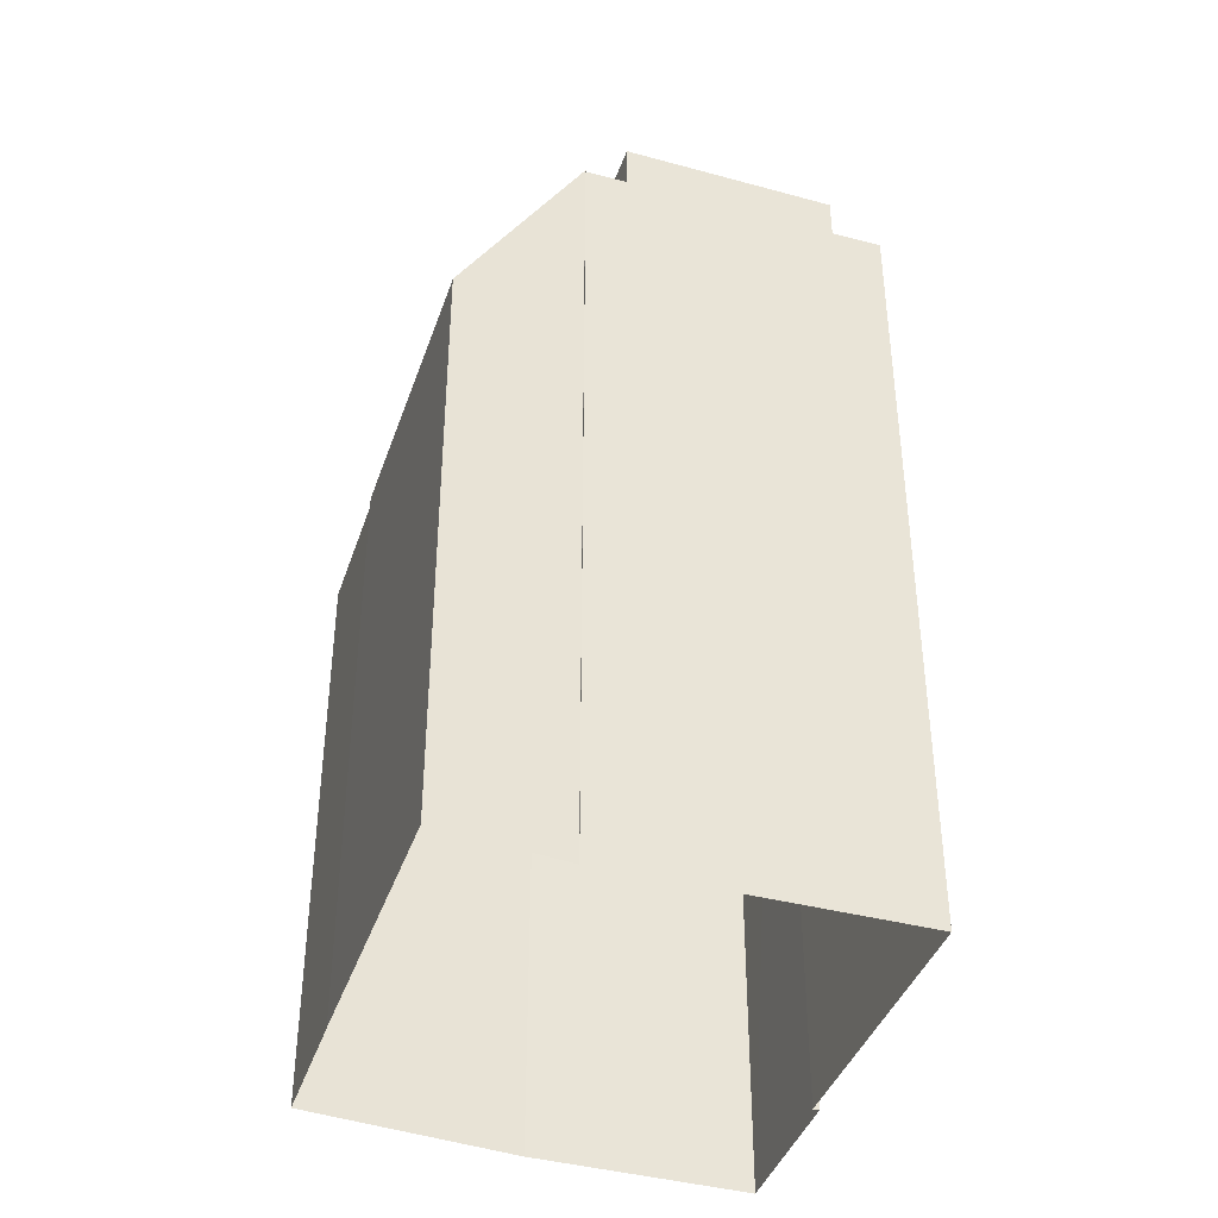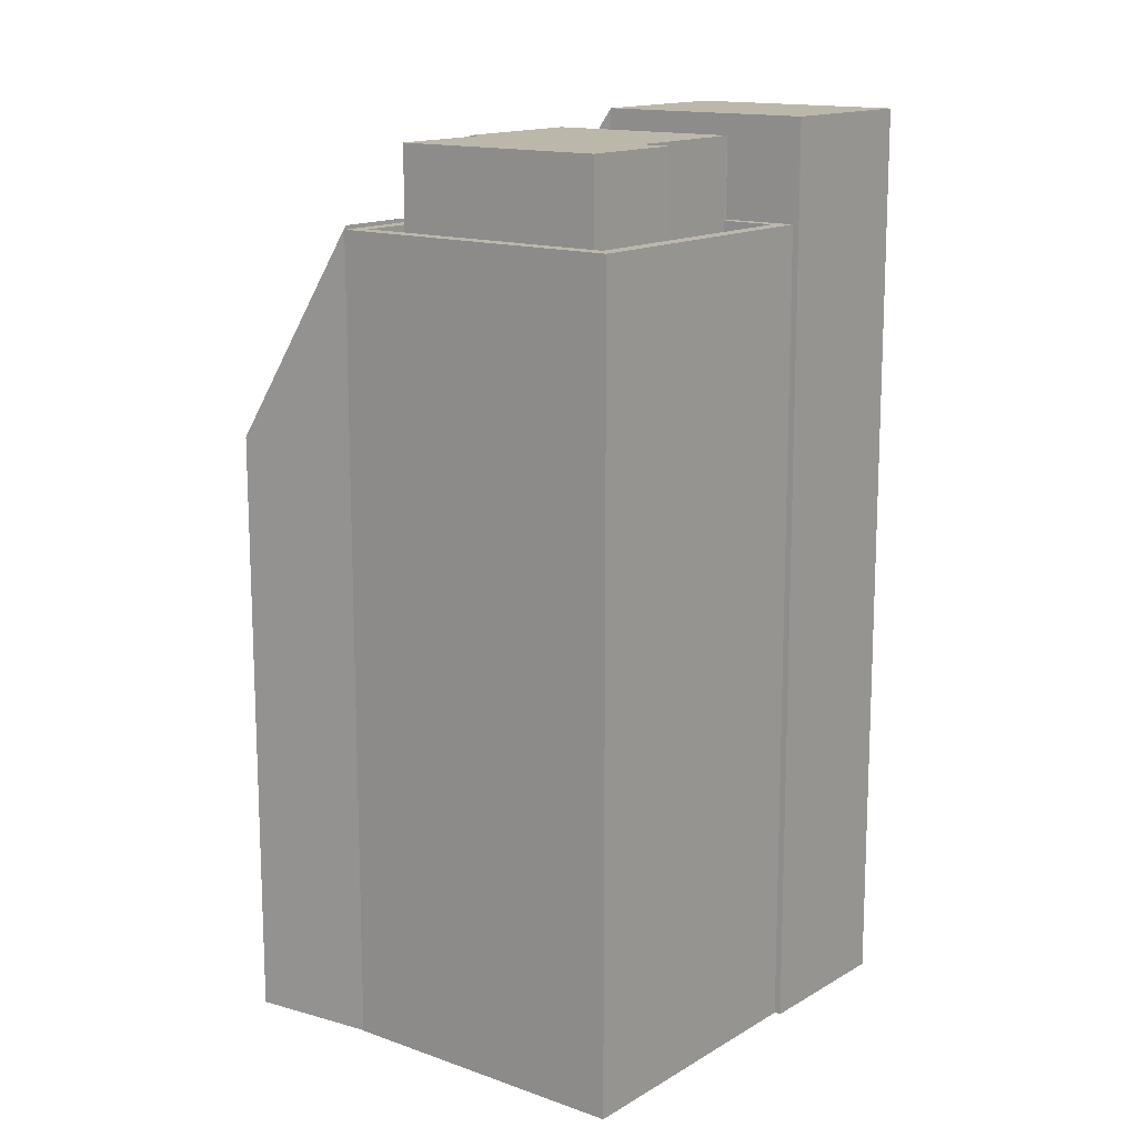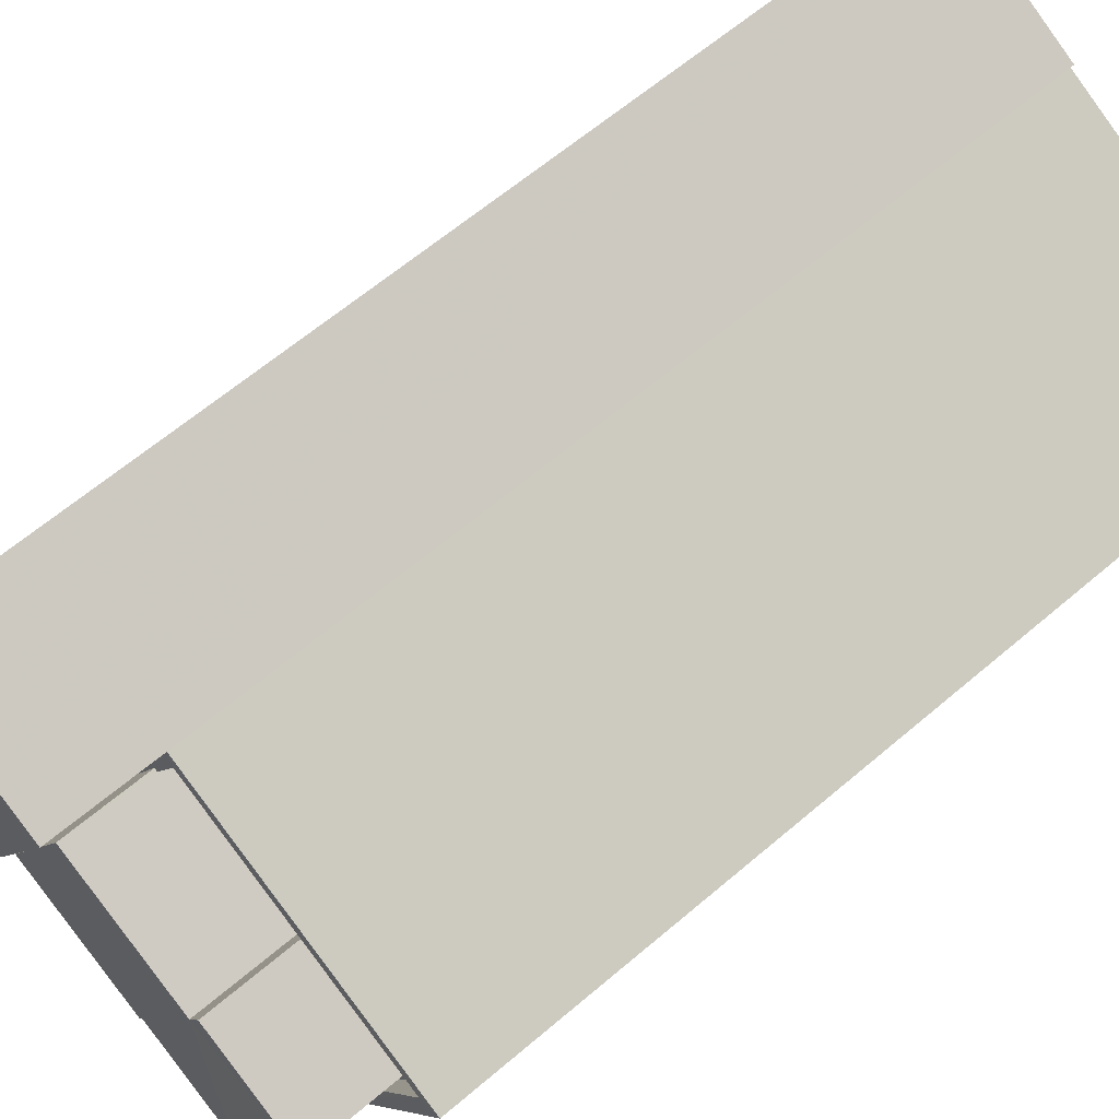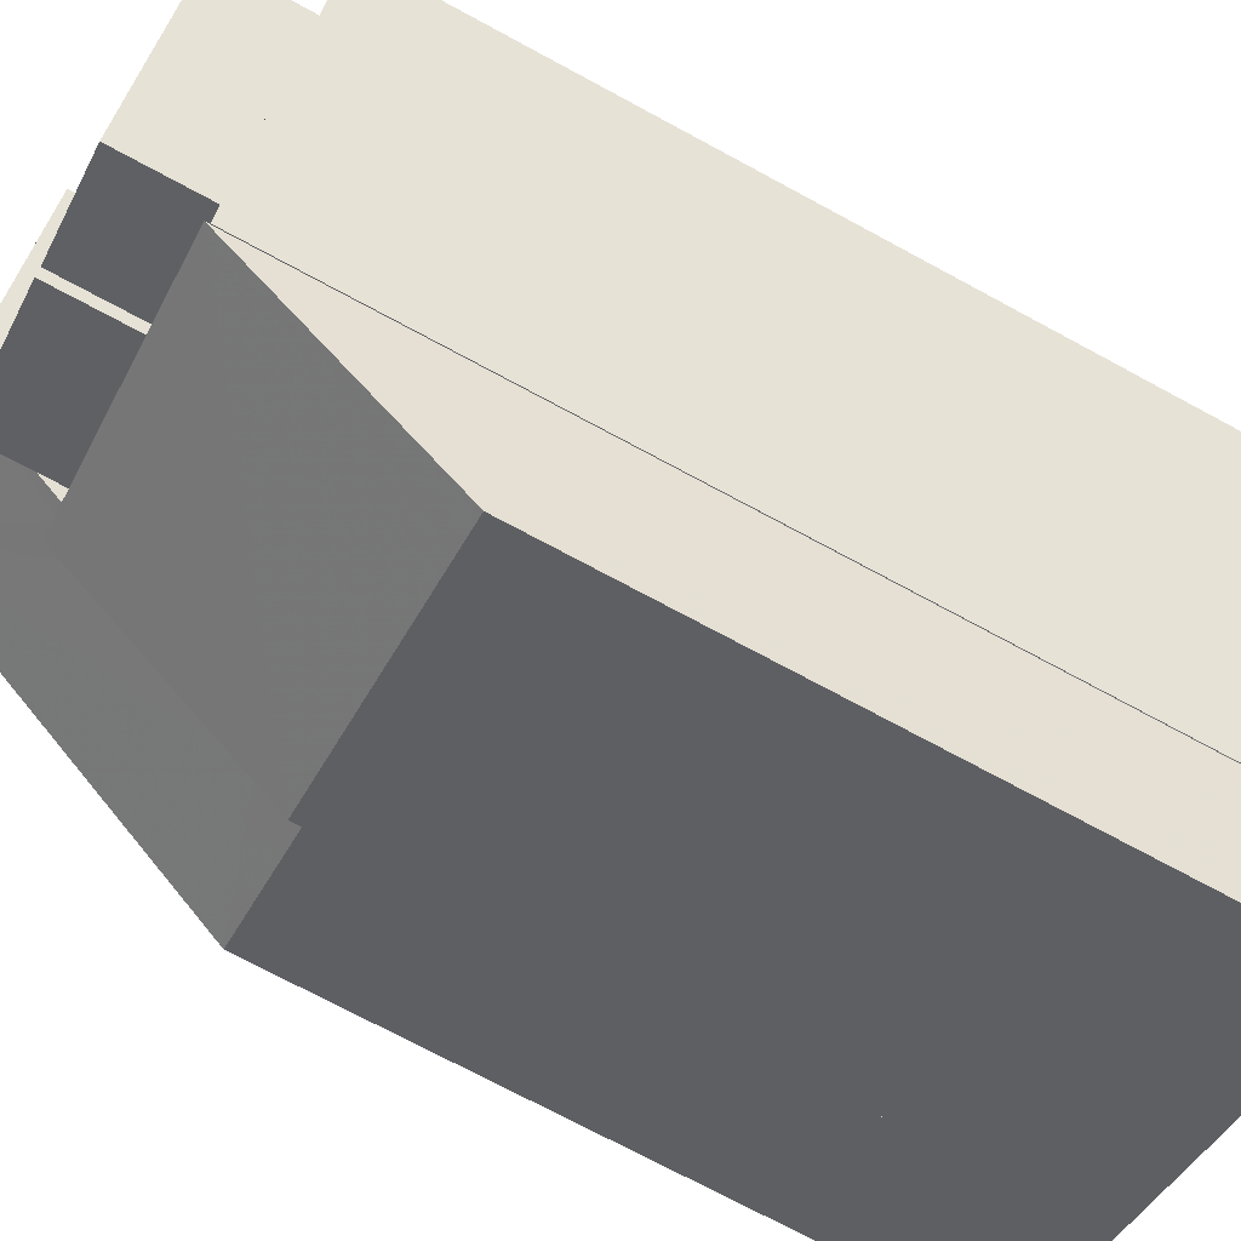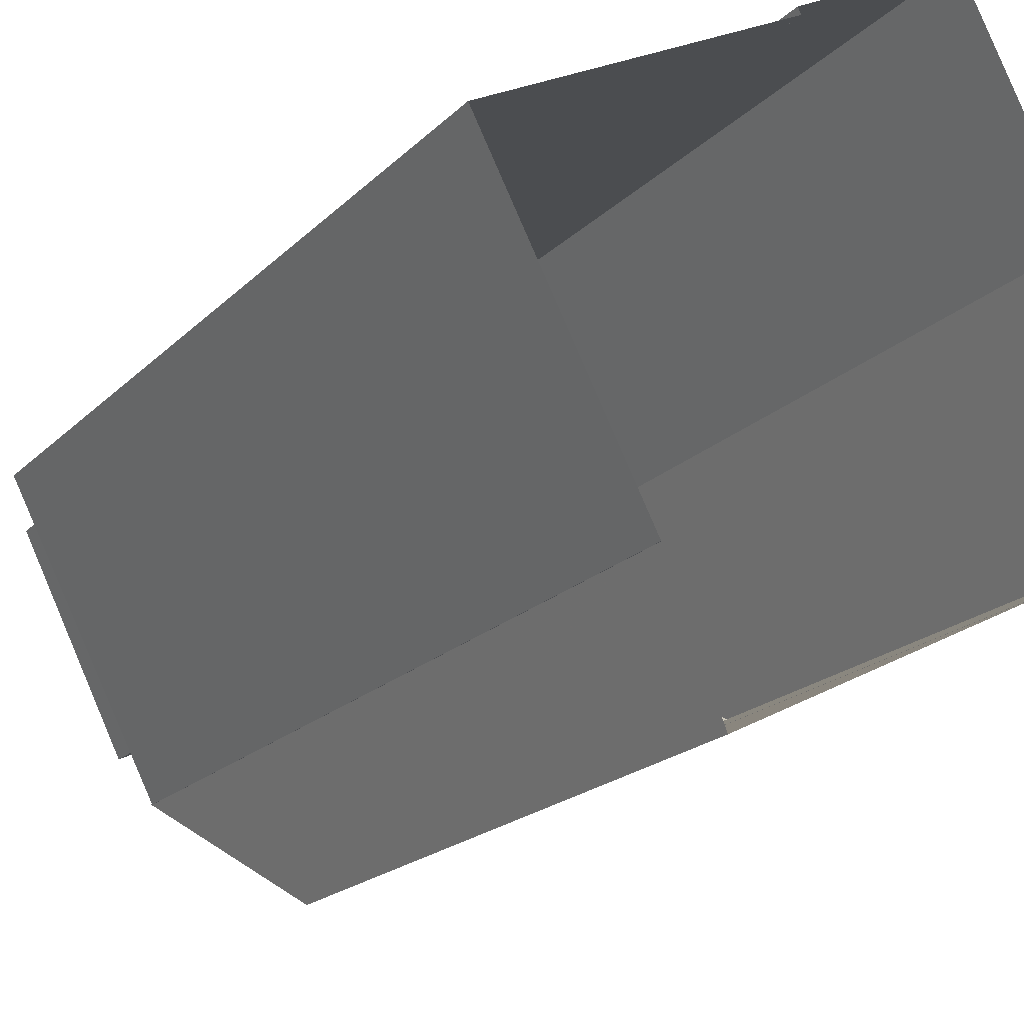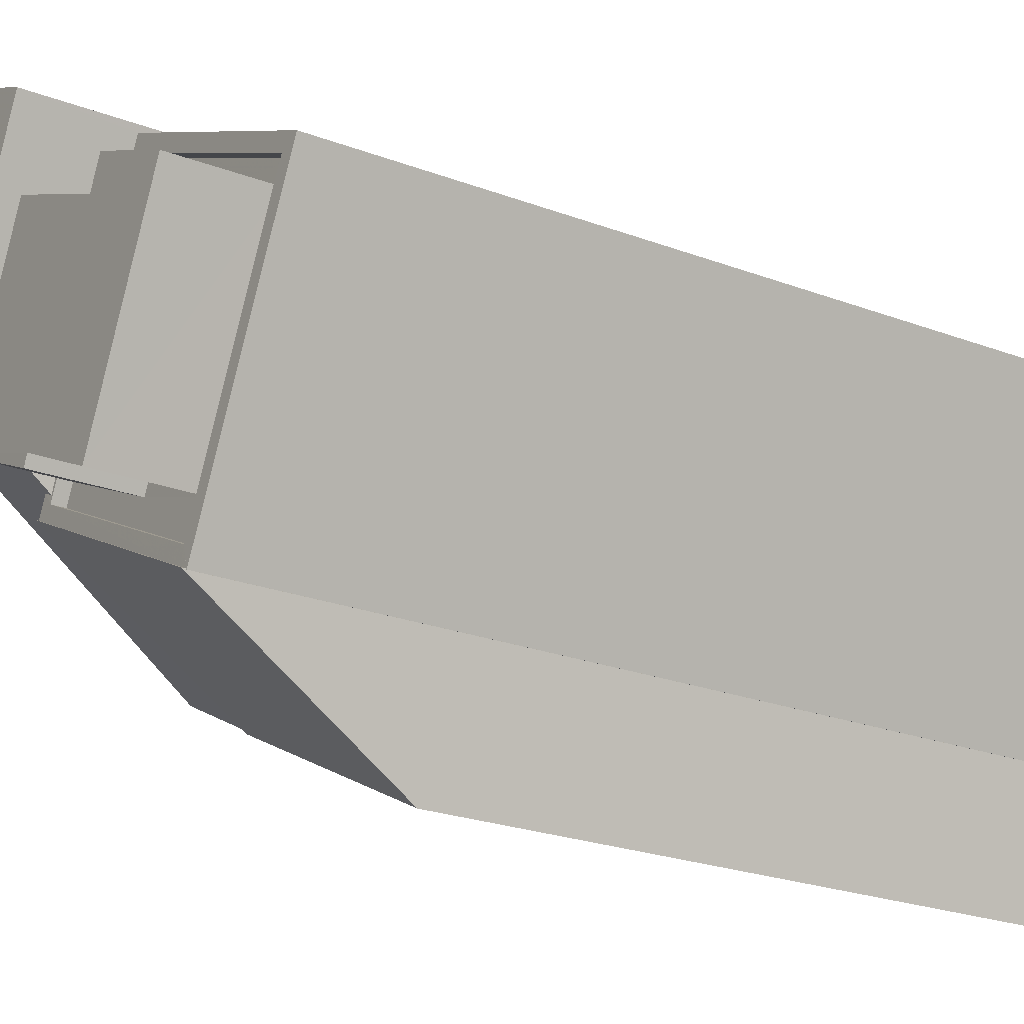
<metadata>
{"format":"obj","ext":"obj","renderer":"f3d","projection":"perspective","resolution":1024,"background":"white","views":[{"elev":-40.5,"azim":45.0,"up":"+Z"},{"elev":14.4,"azim":101.1,"up":"+Z"},{"elev":62.3,"azim":49.0,"up":"+Y"},{"elev":-72.5,"azim":61.6,"up":"+Y"},{"elev":-19.1,"azim":150.4,"up":"+Y"},{"elev":-23.9,"azim":57.9,"up":"+Y"}]}
</metadata>
<code>
v -5535 -3.575e+04 3.537
v -5537 -3.575e+04 3.535
v -5540 -3.574e+04 3.538
v -5542 -3.574e+04 3.539
v -5539 -3.574e+04 3.538
v -5544 -3.575e+04 3.538
v -5537 -3.575e+04 3.535
v -5543 -3.575e+04 3.536
v -5538 -3.575e+04 3.534
v -5543 -3.575e+04 3.536
v -5546 -3.575e+04 3.537
v -5543 -3.575e+04 14.92
v -5537 -3.575e+04 18.98
v -5542 -3.575e+04 18.97
v -5538 -3.575e+04 14.92
v -5535 -3.575e+04 18.91
v -5537 -3.575e+04 18.9
v -5537 -3.575e+04 18.9
v -5535 -3.575e+04 18.91
v -5537 -3.575e+04 18.66
v -5539 -3.574e+04 18.66
v -5540 -3.574e+04 18.66
v -5535 -3.575e+04 18.66
v -5537 -3.575e+04 18.65
v -5537 -3.575e+04 18.65
v -5542 -3.575e+04 18.66
v -5541 -3.575e+04 18.66
v -5542 -3.575e+04 18.66
v -5539 -3.575e+04 18.65
v -5538 -3.575e+04 18.66
v -5539 -3.575e+04 18.66
v -5535 -3.575e+04 18.66
v -5540 -3.574e+04 18.91
v -5540 -3.574e+04 18.91
v -5541 -3.575e+04 18.91
v -5542 -3.575e+04 18.91
v -5542 -3.575e+04 18.91
v -5542 -3.575e+04 18.91
v -5542 -3.575e+04 18.91
v -5541 -3.575e+04 18.91
v -5537 -3.575e+04 18.9
v -5537 -3.575e+04 18.9
v -5539 -3.574e+04 18.91
v -5540 -3.574e+04 18.91
v -5537 -3.575e+04 20.44
v -5538 -3.575e+04 20.44
v -5535 -3.575e+04 20.44
v -5537 -3.575e+04 20.43
v -5539 -3.575e+04 20.44
v -5540 -3.574e+04 20.44
v -5542 -3.575e+04 20.44
v -5539 -3.575e+04 20.43
v -5543 -3.575e+04 15.53
v -5546 -3.575e+04 14.74
v -5543 -3.575e+04 14.74
v -5544 -3.575e+04 20.82
v -5542 -3.575e+04 18.3
v -5541 -3.575e+04 20.82
v -5542 -3.575e+04 18.3
v -5542 -3.574e+04 20.82
v -5539 -3.574e+04 20.82
f 1 2 3
f 4 5 3
f 6 4 3
f 7 2 1
f 8 9 10
f 11 6 8
f 8 2 9
f 3 2 8
f 6 3 8
f 12 13 14
f 12 15 13
f 16 17 18
f 19 16 18
f 20 21 22
f 23 21 20
f 23 24 25
f 26 27 28
f 25 29 28
f 20 22 30
f 24 31 29
f 29 26 28
f 23 32 24
f 23 20 32
f 25 24 29
f 33 34 35
f 19 34 16
f 36 37 38
f 39 36 38
f 35 39 40
f 18 41 42
f 38 37 41
f 17 41 18
f 43 33 44
f 34 43 16
f 33 35 40
f 38 41 17
f 40 39 38
f 34 33 43
f 45 46 47
f 47 46 48
f 49 46 50
f 51 49 50
f 52 49 51
f 48 46 49
f 53 54 55
f 53 56 54
f 53 57 56
f 58 56 36
f 39 58 36
f 36 57 59
f 36 56 57
f 58 60 56
f 61 60 58
f 53 14 57
f 14 53 12
f 12 55 10
f 10 55 8
f 53 55 12
f 41 13 42
f 2 42 15
f 2 15 9
f 42 13 15
f 15 12 10
f 9 15 10
f 59 57 37
f 57 14 37
f 37 13 41
f 37 14 13
f 42 7 18
f 42 2 7
f 18 7 1
f 19 18 1
f 3 19 1
f 3 34 19
f 59 37 36
f 17 16 23
f 25 17 23
f 28 38 17
f 25 28 17
f 44 21 43
f 44 22 21
f 27 38 28
f 27 40 38
f 21 16 43
f 21 23 16
f 26 52 51
f 26 29 52
f 27 26 40
f 33 40 50
f 50 40 51
f 40 26 51
f 33 50 44
f 50 46 44
f 44 30 22
f 44 46 30
f 31 52 29
f 31 49 52
f 55 54 11
f 8 55 11
f 54 6 11
f 54 56 6
f 60 4 6
f 56 60 6
f 61 5 4
f 60 61 4
f 3 5 34
f 5 61 34
f 34 58 35
f 34 61 58
f 39 35 58
f 48 49 31
f 24 48 31
f 46 45 20
f 30 46 20
f 20 47 32
f 20 45 47
f 32 47 48
f 24 32 48

</code>
